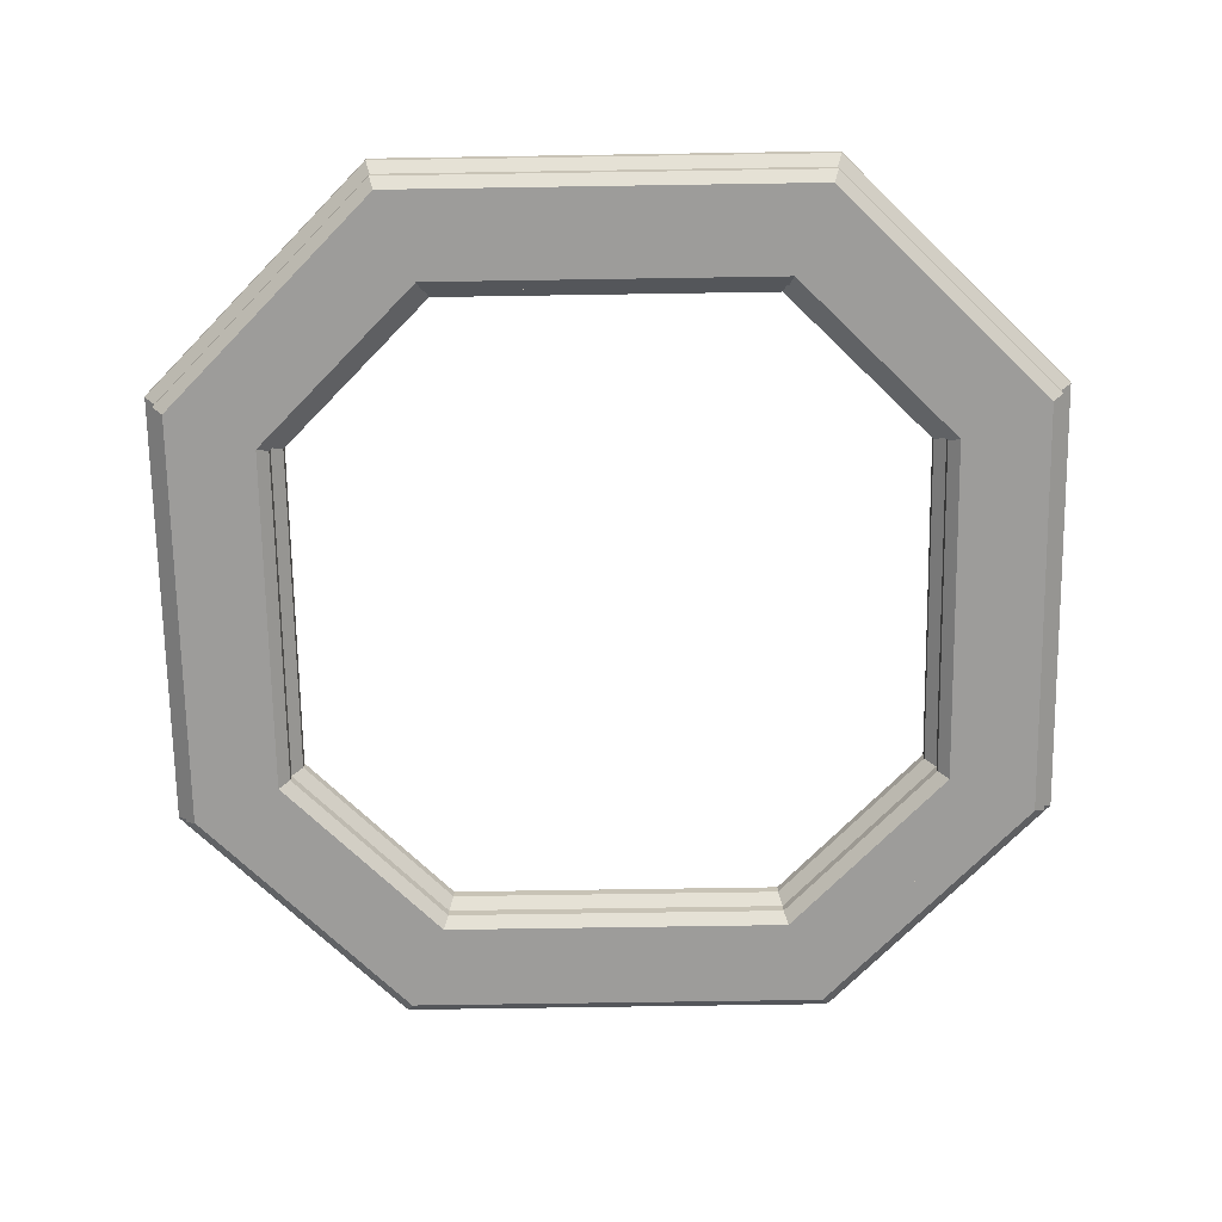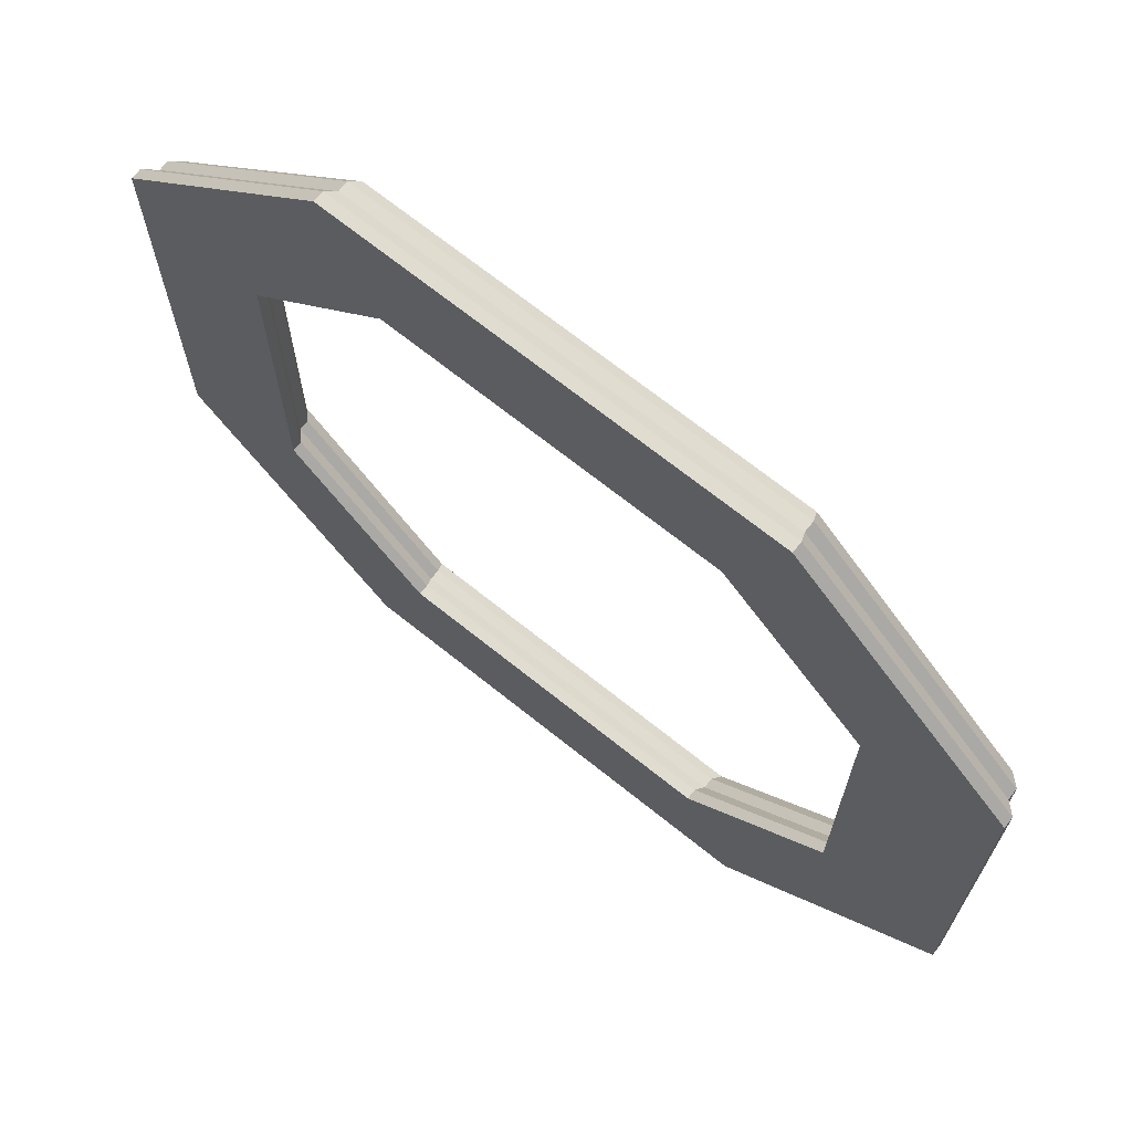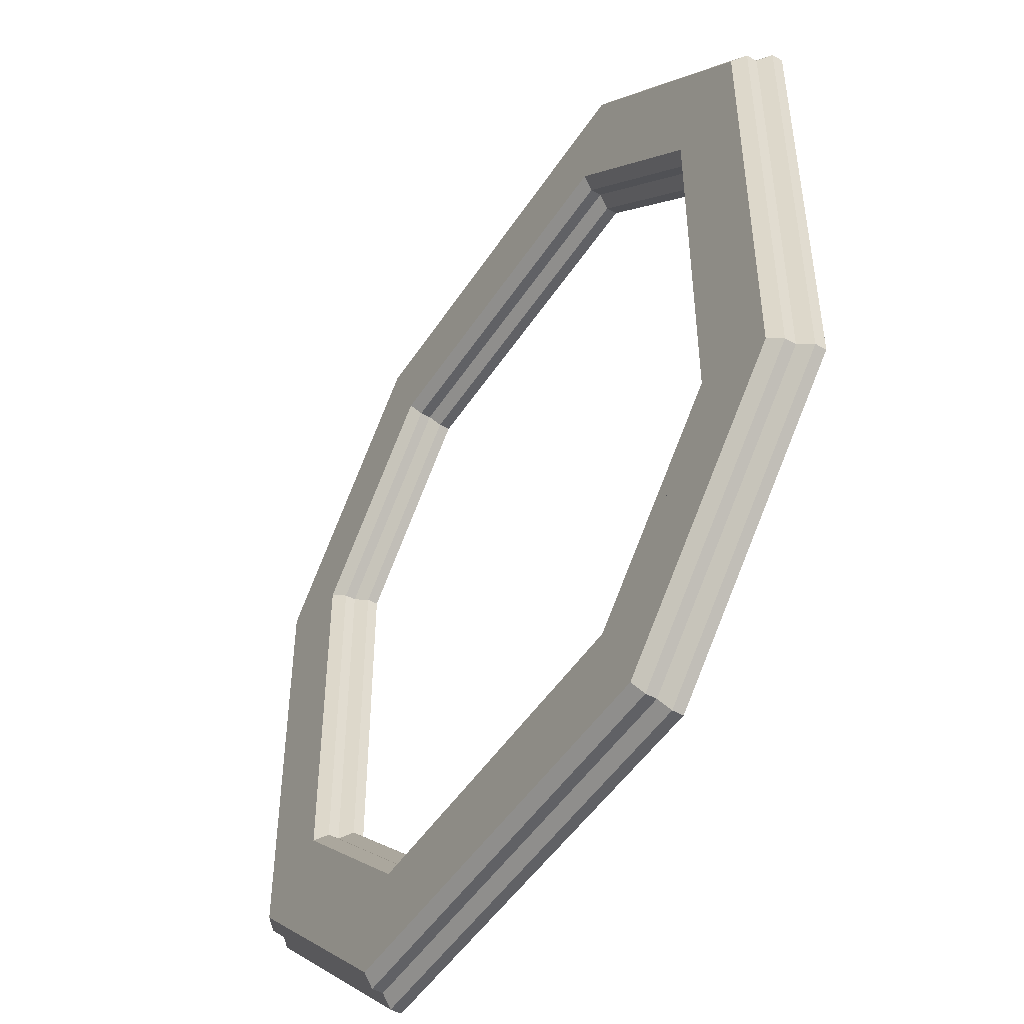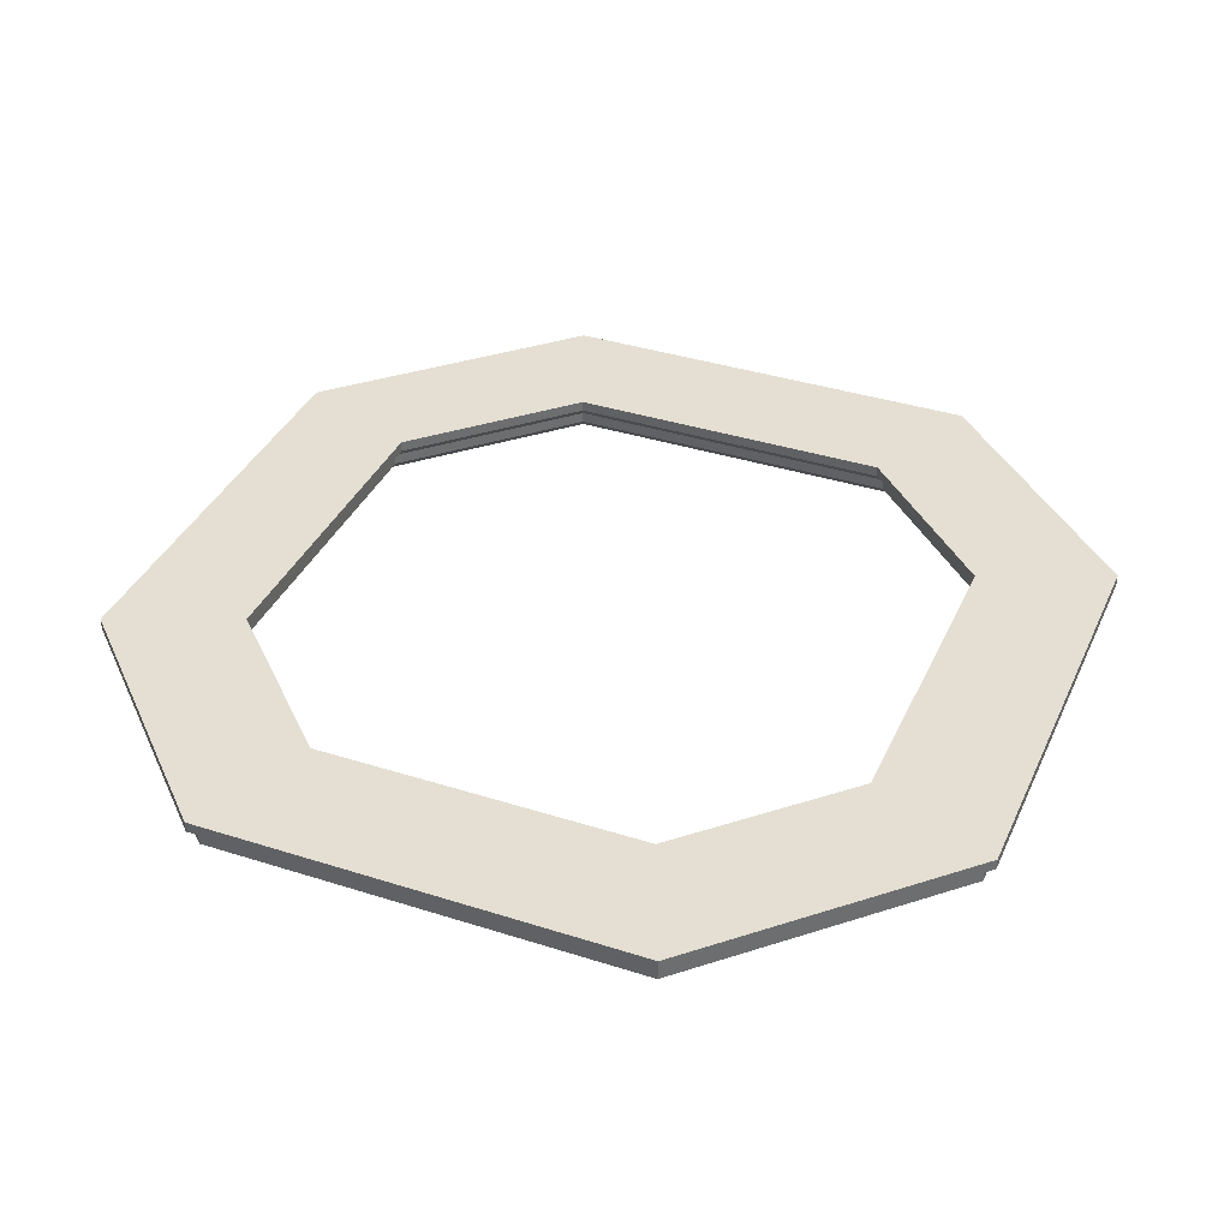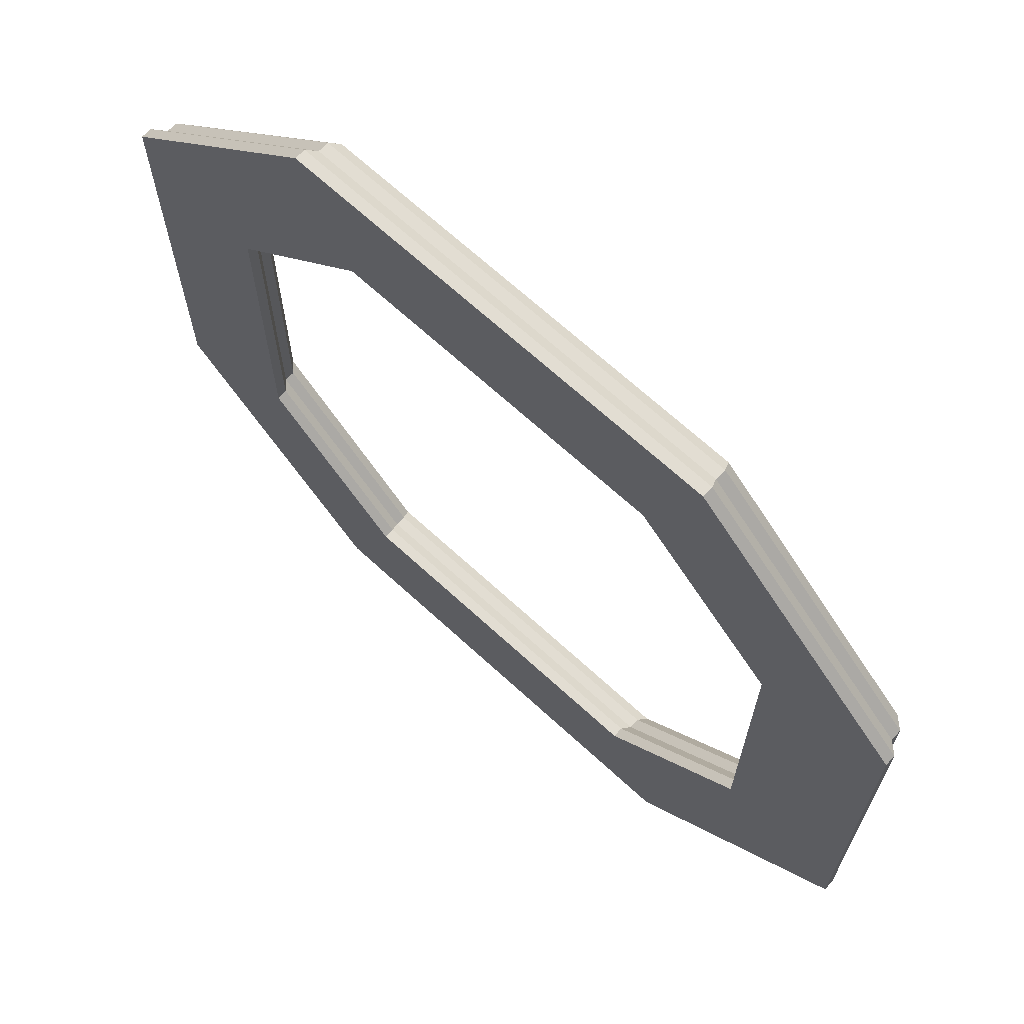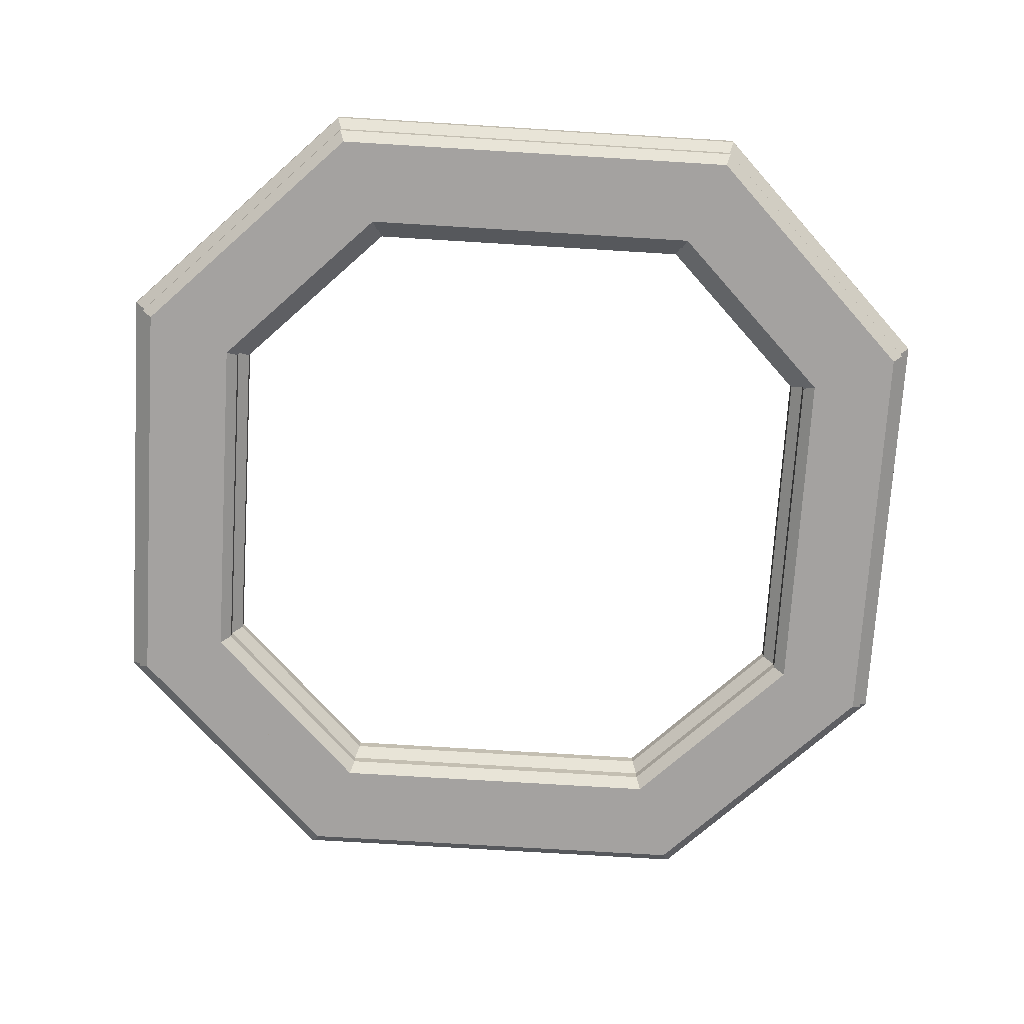
<metadata>
{"format":"obj","ext":"obj","renderer":"f3d","projection":"perspective","resolution":1024,"background":"white","views":[{"elev":-70.3,"azim":-179.1,"up":"+Z"},{"elev":69.6,"azim":38.7,"up":"+Y"},{"elev":-48.8,"azim":-121.7,"up":"+Y"},{"elev":37.2,"azim":112.4,"up":"+Z"},{"elev":68.1,"azim":42.6,"up":"+Y"},{"elev":-72.7,"azim":176.5,"up":"+Z"}]}
</metadata>
<code>
o Base
v 2.05 1.021 -0.05
v 1.021 2.05 -0.05
v 1.021 2.05 -2.776e-17
v 2.05 1.021 -2.776e-17
v -1.021 2.05 -0.05
v -1.021 2.05 -2.776e-17
v -2.05 1.021 -0.05
v -2.05 1.021 -2.776e-17
v 1 2 -0.1
v -1 2 -0.1
v -2.05 -1.021 -0.05
v -2.05 -1.021 -2.776e-17
v -1.465 1.535 -0.1
v -1.535 1.465 -0.1
v -2 1 -0.1
v -2 -1 -0.1
v -1.021 -2.05 -0.05
v -1.021 -2.05 -2.776e-17
v 1.021 -2.05 -0.05
v 1.021 -2.05 -2.776e-17
v 2.05 -1.021 -0.05
v 2.05 -1.021 -2.776e-17
v -1 -2 -0.1
v 1 -2 -0.1
v -1.535 -1.465 -0.1
v -1.465 -1.535 -0.1
v 2 -1 -0.1
v 2 1 -0.1
v 1.465 -1.535 -0.1
v 1.535 -1.465 -0.1
v 1.535 1.465 -0.1
v 1.465 1.535 -0.1
v -1.535 -1.465 -0.15
v -1.465 -1.535 -0.15
v -1.5 -1.429 -0.2
v -1.429 -1.5 -0.2
v -1.217 -1.146 -0.2
v -1.146 -1.217 -0.2
v -1.111 -1.182 -0.15
v -1.111 -1.182 -0.1
v -1.182 -1.111 -0.15
v -1.182 -1.111 -0.1
v -1.5 0.7929 -0.1
v -1.5 -8.604e-16 -0.1
v -1.182 1.111 -0.1
v -1.5 -0.7929 -0.1
v -1.45 -0.7722 -0.05
v -1.45 0.7722 -0.05
v -0.7722 -1.45 -0.05
v -0.7929 -1.5 -0.1
v -1.45 -0.7722 -2.776e-17
v -0.7722 -1.45 -2.776e-17
v 0.7722 -1.45 -2.776e-17
v 0.7722 -1.45 -0.05
v -1.45 0.7722 -5.551e-17
v -0.7722 1.45 -5.551e-17
v -1.111 1.111 -0.05
v -0.7722 1.45 -0.05
v 0.7929 -1.5 -0.1
v 2.498e-16 -1.5 -0.1
v 1.111 -1.182 -0.1
v 1.45 -0.7722 2.776e-17
v 1.45 -0.7722 -0.05
v 1.111 -1.111 -0.05
v 1.45 0.7722 -5.551e-17
v 0.7722 1.45 2.776e-17
v 0.7722 1.45 -0.05
v 1.111 1.111 -0.05
v 1.45 0.7722 -0.05
v 1.5 0.7929 -0.1
v 1.5 3.192e-16 -0.1
v 1.5 -0.7929 -0.1
v 1.146 -1.146 -0.1
v 1.182 -1.111 -0.1
v -2.776e-17 1.5 -0.1
v 0.7929 1.5 -0.1
v -0.7929 1.5 -0.1
v -1.146 1.146 -0.1
v -1.111 1.182 -0.1
v 1.146 1.146 -0.1
v 1.182 1.111 -0.1
v 1.111 1.182 -0.1
v -1.182 1.111 -0.15
v -1.111 1.182 -0.15
v -1.146 1.217 -0.2
v -1.217 1.146 -0.2
v -1.535 1.465 -0.15
v -1.5 1.429 -0.2
v -1.429 1.5 -0.2
v -1.465 1.535 -0.15
v 1.535 1.465 -0.15
v 1.465 1.535 -0.15
v 1.182 1.111 -0.15
v 1.111 1.182 -0.15
v 1.429 1.5 -0.2
v 1.146 1.217 -0.2
v 1.217 1.146 -0.2
v 1.5 1.429 -0.2
v 1.182 -1.111 -0.15
v 1.111 -1.182 -0.15
v 1.217 -1.146 -0.2
v 1.146 -1.217 -0.2
v 1.535 -1.465 -0.15
v 1.5 -1.429 -0.2
v 1.429 -1.5 -0.2
v 1.465 -1.535 -0.15
f 1 2 3 4
f 2 5 6 3
f 5 7 8 6
f 5 2 9 10
f 7 11 12 8
f 7 5 13 14
f 5 10 13
f 14 15 7
f 11 7 15 16
f 11 17 18 12
f 17 19 20 18
f 19 21 22 20
f 21 1 4 22
f 19 17 23 24
f 17 11 25 26
f 11 16 25
f 26 23 17
f 27 28 1 21
f 19 24 29
f 29 30 21 19
f 30 27 21
f 1 28 31
f 31 32 2 1
f 32 9 2
f 33 34 26 25
f 33 35 36 34
f 37 38 36 35
f 39 26 34
f 34 36 38 39
f 39 40 26
f 41 37 35 33
f 25 42 41
f 33 25 41
f 37 41 39 38
f 41 42 40 39
f 16 15 43 44
f 15 14 45 43
f 44 46 16
f 46 42 25 16
f 47 46 44
f 47 44 43 48
f 49 50 40
f 40 42 47 49
f 42 46 47
f 49 47 51 52
f 49 52 53 54
f 48 55 51 47
f 56 55 48 57
f 57 58 56
f 59 60 54
f 54 60 50 49
f 24 23 50 60
f 23 26 40 50
f 60 59 24
f 59 61 29 24
f 62 63 64
f 64 54 53 62
f 8 12 51 55
f 12 18 52 51
f 55 56 6 8
f 18 20 53 52
f 22 4 65 62
f 62 53 20 22
f 56 66 3 6
f 66 65 4 3
f 66 67 68
f 68 69 65 66
f 62 65 69 63
f 70 71 69
f 63 69 71 72
f 64 73 61
f 64 63 72 74
f 74 73 64
f 61 59 54 64
f 67 66 56 58
f 67 58 75 76
f 77 75 58
f 57 48 43 45
f 57 78 79
f 79 77 58 57
f 45 78 57
f 68 80 81
f 68 67 76 82
f 82 80 68
f 81 70 69 68
f 9 76 75
f 9 32 82 76
f 75 77 10 9
f 77 79 13 10
f 83 84 79 78
f 78 45 83
f 85 84 83 86
f 83 14 87
f 87 88 86 83
f 83 45 14
f 84 85 89 90
f 13 79 84
f 90 13 84
f 85 86 88 89
f 90 89 88 87
f 90 87 14 13
f 27 72 71
f 27 30 74 72
f 71 70 28 27
f 70 81 31 28
f 32 31 91 92
f 93 81 80
f 80 82 94 93
f 32 92 95
f 95 96 94 32
f 94 82 32
f 31 81 97 98
f 81 93 97
f 98 91 31
f 97 96 95 98
f 95 92 91 98
f 94 96 97 93
f 99 100 61 73
f 73 74 99
f 99 101 102 100
f 99 30 103
f 103 104 101 99
f 99 74 30
f 100 102 105 106
f 29 61 100
f 106 29 100
f 102 101 104 105
f 104 103 106 105
f 30 29 106 103
o Bulb
v -2 1 -0.15
v -2 -1 -0.15
v -2 -1 -0.1
v -2 1 -0.1
v -1.535 -1.465 -0.1
v -1.535 -1.465 -0.15
v -1.5 -1.429 -0.2
v -1.95 -0.9793 -0.2
v -1.95 0.9793 -0.2
v -1.5 1.429 -0.2
v -1.535 1.465 -0.15
v -1.535 1.465 -0.1
v -1.182 -1.111 -0.15
v -1.217 -1.146 -0.2
v -1.182 -1.111 -0.1
v -1.55 -0.8136 -0.2
v -1.5 -0.7929 -0.15
v -1.217 1.146 -0.2
v -1.55 0.8136 -0.2
v -1.182 1.111 -0.15
v -1.182 1.111 -0.1
v -1.5 0.7929 -0.15
v -1.5 -0.7929 -0.1
v -1.5 0.7929 -0.1
f 107 108 109 110
f 111 109 108 112
f 113 112 108 114
f 108 107 115 114
f 116 115 107 117
f 118 117 107 110
f 119 111 112
f 112 113 120 119
f 119 121 111
f 119 120 122 123
f 115 116 124 125
f 125 122 114 115
f 122 120 113 114
f 118 126 124 116
f 118 127 126
f 116 117 118
f 126 128 125 124
f 110 109 129 130
f 109 111 121 129
f 130 127 118 110
f 123 128 130 129
f 122 125 128 123
f 127 130 128 126
f 121 119 123 129
o Bulb
v 1 2 -0.15
v -1 2 -0.15
v -1 2 -0.1
v 1 2 -0.1
v -1.465 1.535 -0.1
v -1.465 1.535 -0.15
v -1.429 1.5 -0.2
v -0.9793 1.95 -0.2
v 0.9793 1.95 -0.2
v 1.465 1.535 -0.15
v 1.429 1.5 -0.2
v 1.465 1.535 -0.1
v 1.111 1.182 -0.1
v 1.146 1.217 -0.2
v 1.111 1.182 -0.15
v 0.7929 1.5 -0.15
v 0.8136 1.55 -0.2
v -0.8136 1.55 -0.2
v -1.146 1.217 -0.2
v -1.111 1.182 -0.15
v -1.111 1.182 -0.1
v -0.7929 1.5 -0.15
v -0.7929 1.5 -0.1
v 0.7929 1.5 -0.1
f 131 132 133 134
f 135 133 132 136
f 137 136 132 138
f 132 131 139 138
f 140 141 139 131
f 140 131 134 142
f 143 144 141 140
f 143 145 144
f 140 142 143
f 144 145 146 147
f 139 141 144 147
f 147 148 138 139
f 148 149 137 138
f 150 135 136
f 136 137 149 150
f 150 151 135
f 150 149 148 152
f 134 133 153 154
f 133 135 151 153
f 154 143 142 134
f 152 146 154 153
f 148 147 146 152
f 151 150 152 153
f 145 143 154 146
o Bulb
v -1 -2 -0.15
v 1 -2 -0.15
v 1 -2 -0.1
v -1 -2 -0.1
v 1.465 -1.535 -0.15
v 1.465 -1.535 -0.1
v 0.9793 -1.95 -0.2
v 1.429 -1.5 -0.2
v -0.9793 -1.95 -0.2
v -1.429 -1.5 -0.2
v -1.465 -1.535 -0.15
v -1.465 -1.535 -0.1
v 1.146 -1.217 -0.2
v 1.111 -1.182 -0.15
v 1.111 -1.182 -0.1
v 0.8136 -1.55 -0.2
v 0.7929 -1.5 -0.15
v -1.146 -1.217 -0.2
v -0.8136 -1.55 -0.2
v -1.111 -1.182 -0.15
v -1.111 -1.182 -0.1
v -0.7929 -1.5 -0.15
v 0.7929 -1.5 -0.1
v -0.7929 -1.5 -0.1
f 155 156 157 158
f 159 160 157 156
f 159 156 161 162
f 163 161 156 155
f 164 163 155 165
f 166 165 155 158
f 160 162 167 168
f 160 159 162
f 168 169 160
f 167 170 171 168
f 163 164 172 173
f 173 170 161 163
f 170 167 162 161
f 166 174 172 164
f 166 175 174
f 164 165 166
f 174 176 173 172
f 158 157 177 178
f 157 160 169 177
f 178 175 166 158
f 171 176 178 177
f 176 171 170 173
f 175 178 176 174
f 168 171 177 169
o Bulb
v 1.535 -1.465 -0.15
v 2 -1 -0.15
v 2 -1 -0.1
v 1.535 -1.465 -0.1
v 1.5 -1.429 -0.2
v 1.95 -0.9793 -0.2
v 2 1 -0.15
v 2 1 -0.1
v 1.95 0.9793 -0.2
v 1.535 1.465 -0.15
v 1.535 1.465 -0.1
v 1.5 1.429 -0.2
v 1.182 -1.111 -0.15
v 1.217 -1.146 -0.2
v 1.182 -1.111 -0.1
v 1.5 -0.7929 -0.1
v 1.5 -0.7929 -0.15
v 1.5 0.7929 -0.1
v 1.182 1.111 -0.1
v 1.217 1.146 -0.2
v 1.182 1.111 -0.15
v 1.5 0.7929 -0.15
v 1.55 -0.8136 -0.2
v 1.55 0.8136 -0.2
f 179 180 181 182
f 179 183 184 180
f 180 185 186 181
f 184 187 185 180
f 188 189 186 185
f 188 185 187 190
f 182 191 192 183
f 182 193 191
f 183 179 182
f 191 193 194 195
f 181 186 196 194
f 186 189 197 196
f 194 193 182 181
f 197 189 188
f 188 190 198 197
f 198 199 197
f 199 200 196 197
f 184 183 192 201
f 201 202 187 184
f 202 198 190 187
f 192 191 195 201
f 200 195 194 196
f 198 202 200 199
f 202 201 195 200

</code>
